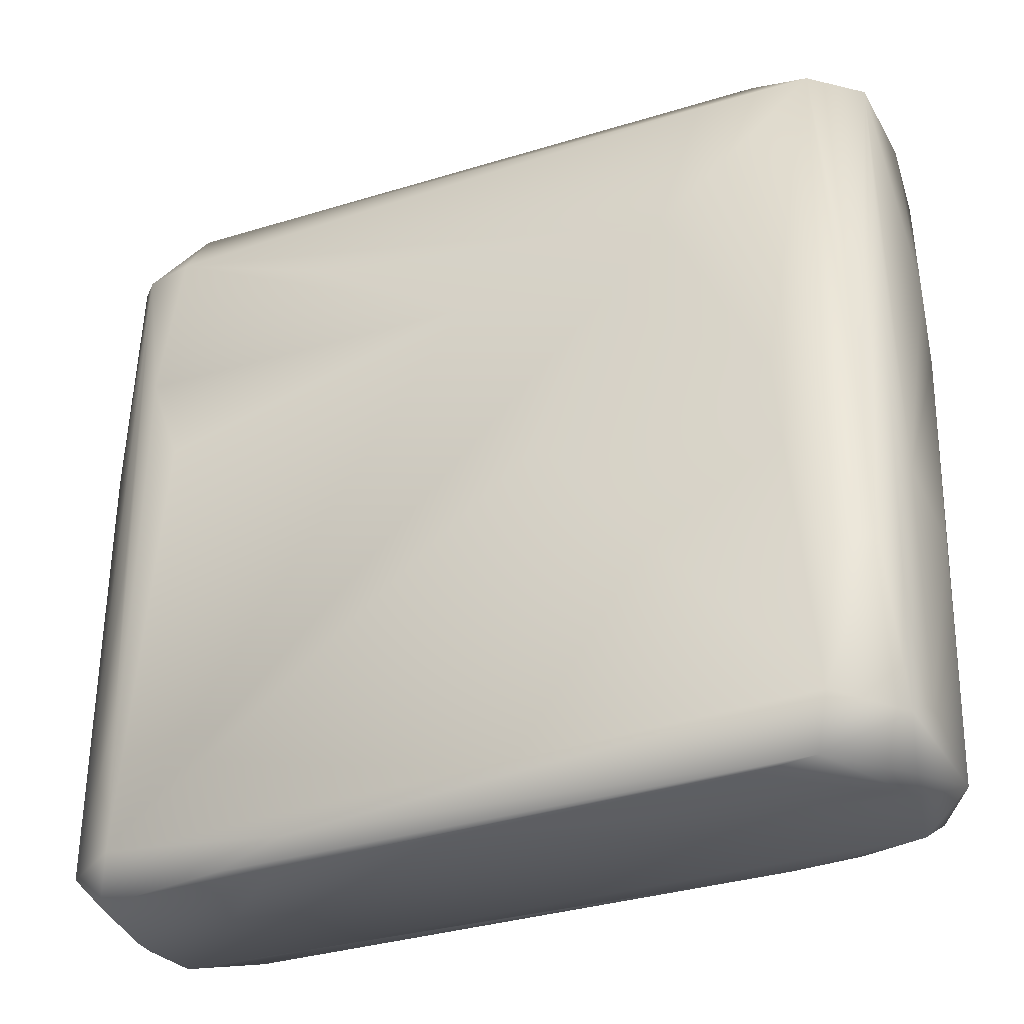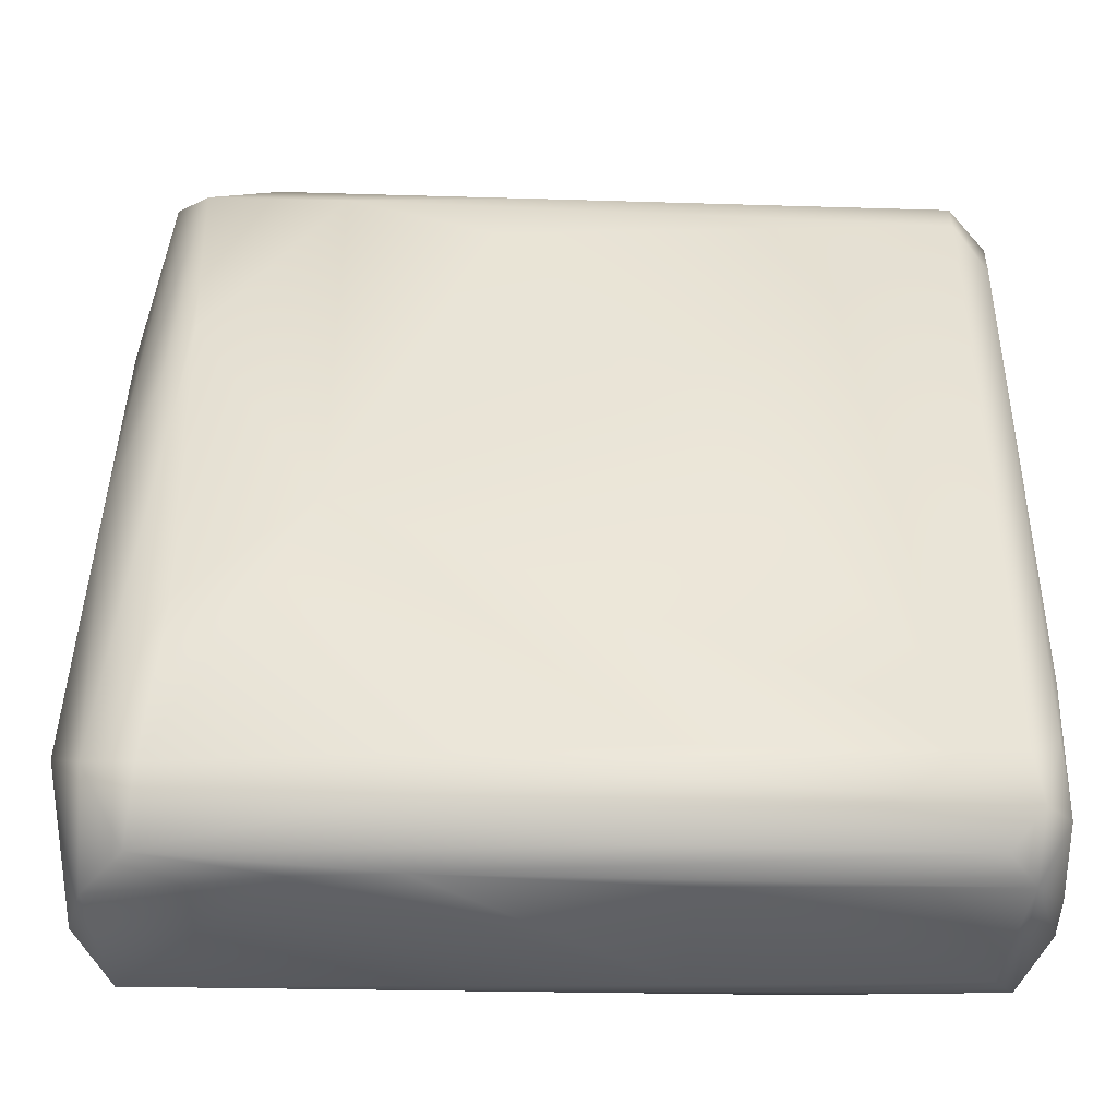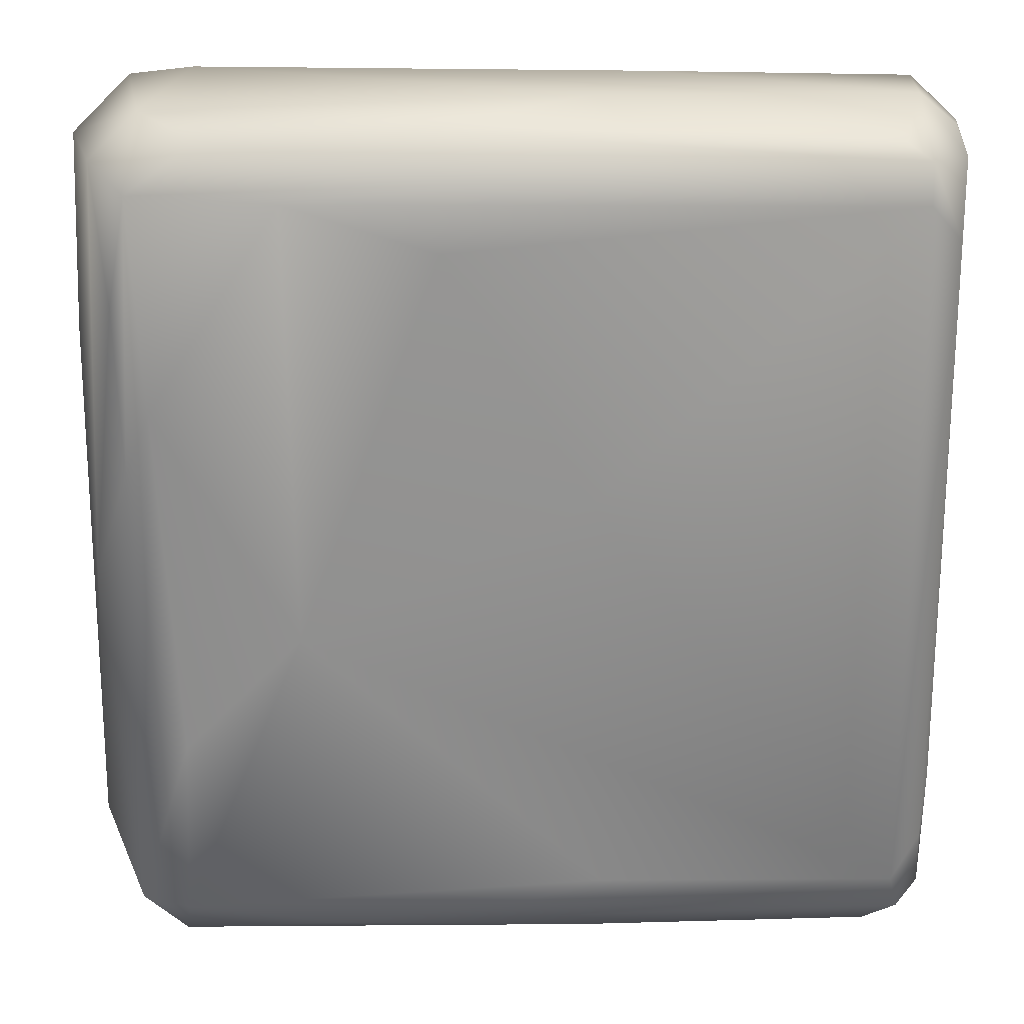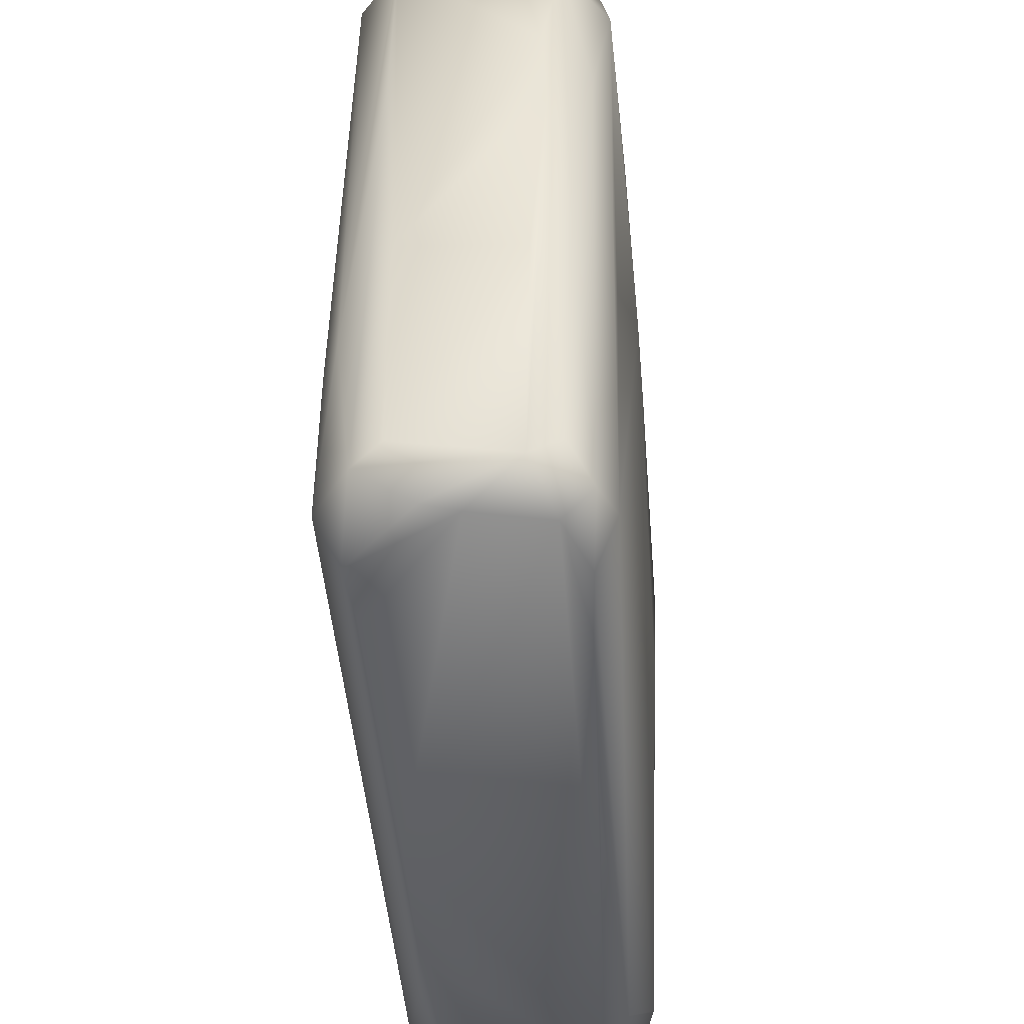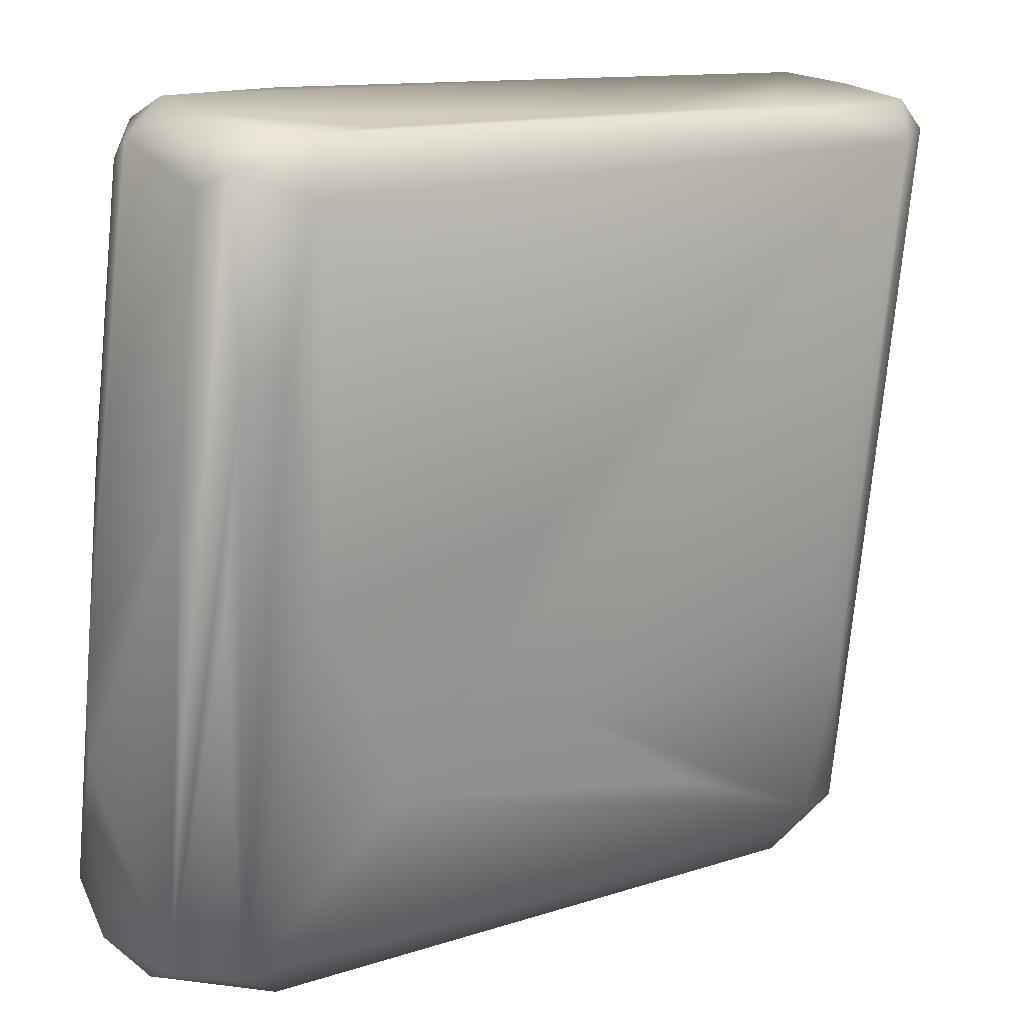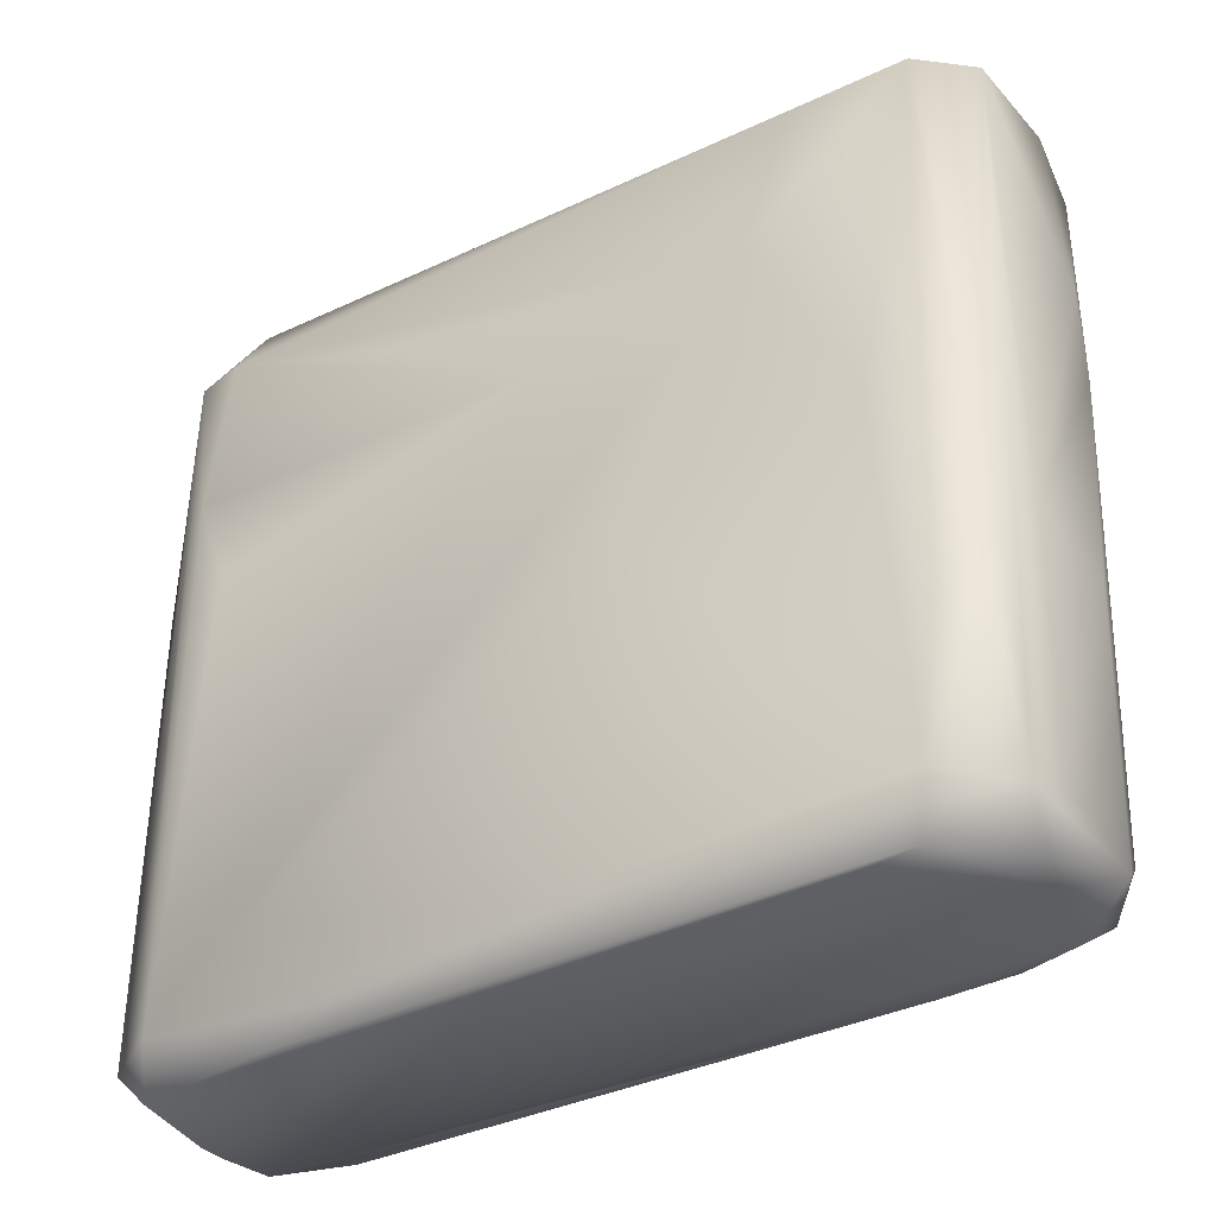
<metadata>
{"format":"obj","ext":"obj","renderer":"f3d","projection":"perspective","resolution":1024,"background":"white","views":[{"elev":-34.1,"azim":-15.7,"up":"+Z"},{"elev":4.1,"azim":91.3,"up":"+Y"},{"elev":74.8,"azim":90.1,"up":"+Y"},{"elev":-46.5,"azim":55.9,"up":"+Z"},{"elev":-72.4,"azim":175.6,"up":"+Y"},{"elev":-36.4,"azim":-6.7,"up":"+Z"}]}
</metadata>
<code>
v -0.05935 0.04445 0.008691
v 0.07706 -0.02323 0.1344
v -0.04643 0.04949 0.1491
v -0.02644 0.0668 0.009591
v 0.04737 -0.04671 0.1389
v 0.05944 -0.03804 0.003856
v -0.02593 0.07175 0.1368
v 0.0565 -0.01353 0.1483
v -0.05171 0.03343 0.1368
v 0.06977 -0.01017 0.009
v -0.03648 0.06291 0.00291
v 0.04197 -0.04548 0.01204
v 0.05881 -0.04619 0.1389
v -0.04074 0.07081 0.1354
v 0.04264 -0.03279 0.1481
v -0.03288 0.06965 0.143
v 0.07292 -0.01143 0.141
v -0.0572 0.04901 0.1402
v 0.07502 -0.02336 0.01258
v -0.01872 0.06532 0.08747
v -0.02933 0.01917 0.003129
v -0.02353 0.05907 0.003774
v -0.05568 0.03384 0.009535
v 0.01541 -0.02353 0.09919
v 0.05516 -0.04722 0.009207
v -0.04817 0.06192 0.0101
v -0.03614 0.07002 0.01385
v -0.02824 0.03041 0.1489
v -0.04705 0.03896 0.1485
v 0.06303 -0.03684 0.1447
v -0.01395 0.04426 0.1474
v 0.02234 0.02187 0.1462
v 0.01057 0.04102 0.1392
v 0.06859 -0.02001 0.002986
v 0.0739 -0.02844 0.05515
v 0.07686 -0.01711 0.1057
v 0.01456 0.03752 0.06266
v -0.02477 0.07114 0.1127
v -0.055 0.04241 0.003416
v 0.0423 -0.04022 0.003585
v -0.03265 0.06976 0.009482
v -0.05715 0.04108 0.1372
v 0.03806 -0.04206 0.07595
v 0.02415 -0.03013 0.1132
v -0.005583 -0.005974 0.1057
v 0.05165 -0.04854 0.04002
v 0.07272 -0.02852 0.008313
v -0.05735 0.05155 0.1292
v -0.03468 0.07319 0.1255
v -0.04528 0.06727 0.06325
v 0.03117 -0.034 0.1387
v 0.0718 -0.03022 0.1415
v 0.003925 0.03317 0.1469
v 0.05024 0.009954 0.1315
v -0.01244 0.05726 0.1405
v 0.07361 -0.01695 0.007298
v 0.05232 -0.002515 0.003007
v -0.005516 0.000732 0.003088
v 0.07627 -0.02626 0.09551
v 0.06053 -0.04514 0.05673
v 0.0748 -0.01104 0.1329
v 0.07654 -0.02215 0.06231
v 0.03437 0.02359 0.1113
v -0.04666 0.05484 0.003125
v -0.03839 0.02507 0.003836
v 0.06228 -0.03233 0.003127
v -0.02949 0.01451 0.006702
v -0.02826 0.07152 0.07859
v -0.05873 0.04787 0.09306
v -0.05641 0.03547 0.03678
v 0.04487 -0.04699 0.0386
v 0.005405 -0.01556 0.0709
v -0.05507 0.03547 0.108
v -0.02583 0.01148 0.1239
v 0.05837 -0.0465 0.1008
v 0.05251 -0.04792 0.07582
v -0.05837 0.04796 0.05335
v -0.03697 0.07233 0.09122
v 0.002803 0.04904 0.1349
v 0.0623 -0.009405 0.003855
v 0.01741 0.02371 0.003022
v 0.03435 -0.03218 0.003273
v 0.07563 -0.02684 0.1123
v 0.06004 -0.04457 0.01245
v 0.07396 -0.01199 0.07473
v 0.07032 -0.008956 0.06034
v -0.04373 0.05941 0.003855
v -0.05705 0.03865 0.06971
v -0.05075 0.03148 0.09116
v -0.03853 0.07039 0.05642
f 15 5 13
f 16 14 3
f 16 7 14
f 18 3 14
f 22 4 10
f 28 15 8
f 28 8 3
f 29 5 15
f 29 15 28
f 29 28 3
f 29 3 18
f 30 15 13
f 30 8 15
f 31 16 3
f 31 3 8
f 32 8 17
f 33 32 17
f 37 10 4
f 37 4 20
f 38 20 4
f 39 23 1
f 40 25 12
f 40 6 25
f 41 22 11
f 41 4 22
f 41 11 26
f 41 26 27
f 42 29 18
f 42 9 29
f 44 43 5
f 44 24 43
f 45 23 24
f 45 24 44
f 46 12 25
f 47 25 6
f 48 18 14
f 49 14 7
f 50 27 26
f 50 48 14
f 50 26 48
f 51 29 9
f 51 5 29
f 51 44 5
f 51 9 44
f 52 17 8
f 52 8 30
f 52 2 17
f 52 30 13
f 53 31 8
f 53 8 32
f 53 32 16
f 53 16 31
f 55 33 7
f 55 7 16
f 55 16 32
f 55 32 33
f 56 47 34
f 56 19 47
f 57 34 11
f 58 21 11
f 58 11 34
f 59 47 19
f 59 35 47
f 60 35 59
f 61 17 2
f 61 2 36
f 61 54 17
f 62 36 2
f 62 59 19
f 62 2 59
f 62 56 36
f 62 19 56
f 63 37 20
f 63 20 38
f 63 10 37
f 63 54 61
f 64 11 21
f 64 21 39
f 64 39 1
f 64 1 26
f 65 39 21
f 65 23 39
f 65 21 40
f 66 6 40
f 66 58 34
f 66 47 6
f 66 34 47
f 67 40 12
f 67 12 23
f 67 65 40
f 67 23 65
f 68 38 4
f 68 4 41
f 68 49 7
f 68 7 38
f 69 42 18
f 69 1 42
f 69 18 48
f 70 1 23
f 71 43 12
f 71 5 43
f 71 46 5
f 71 12 46
f 72 43 24
f 72 24 23
f 72 23 12
f 72 12 43
f 73 45 9
f 73 70 23
f 73 9 42
f 73 42 70
f 74 45 44
f 74 44 9
f 74 9 45
f 75 46 25
f 75 13 46
f 75 60 13
f 75 25 60
f 76 46 13
f 76 13 5
f 76 5 46
f 77 48 26
f 77 26 1
f 77 69 48
f 77 1 69
f 78 41 27
f 78 68 41
f 78 49 68
f 78 50 14
f 78 14 49
f 79 33 17
f 79 17 54
f 79 7 33
f 79 54 63
f 79 63 38
f 79 38 7
f 80 57 22
f 80 22 10
f 80 10 56
f 80 56 34
f 80 34 57
f 81 57 11
f 81 11 22
f 81 22 57
f 82 40 21
f 82 21 58
f 82 66 40
f 82 58 66
f 83 59 2
f 83 2 52
f 83 52 13
f 83 60 59
f 83 13 60
f 84 47 35
f 84 35 60
f 84 60 25
f 84 25 47
f 85 56 10
f 85 61 36
f 85 36 56
f 86 63 61
f 86 10 63
f 86 85 10
f 86 61 85
f 87 64 26
f 87 26 11
f 87 11 64
f 88 70 42
f 88 42 1
f 88 1 70
f 89 73 23
f 89 23 45
f 89 45 73
f 90 78 27
f 90 27 50
f 90 50 78

</code>
